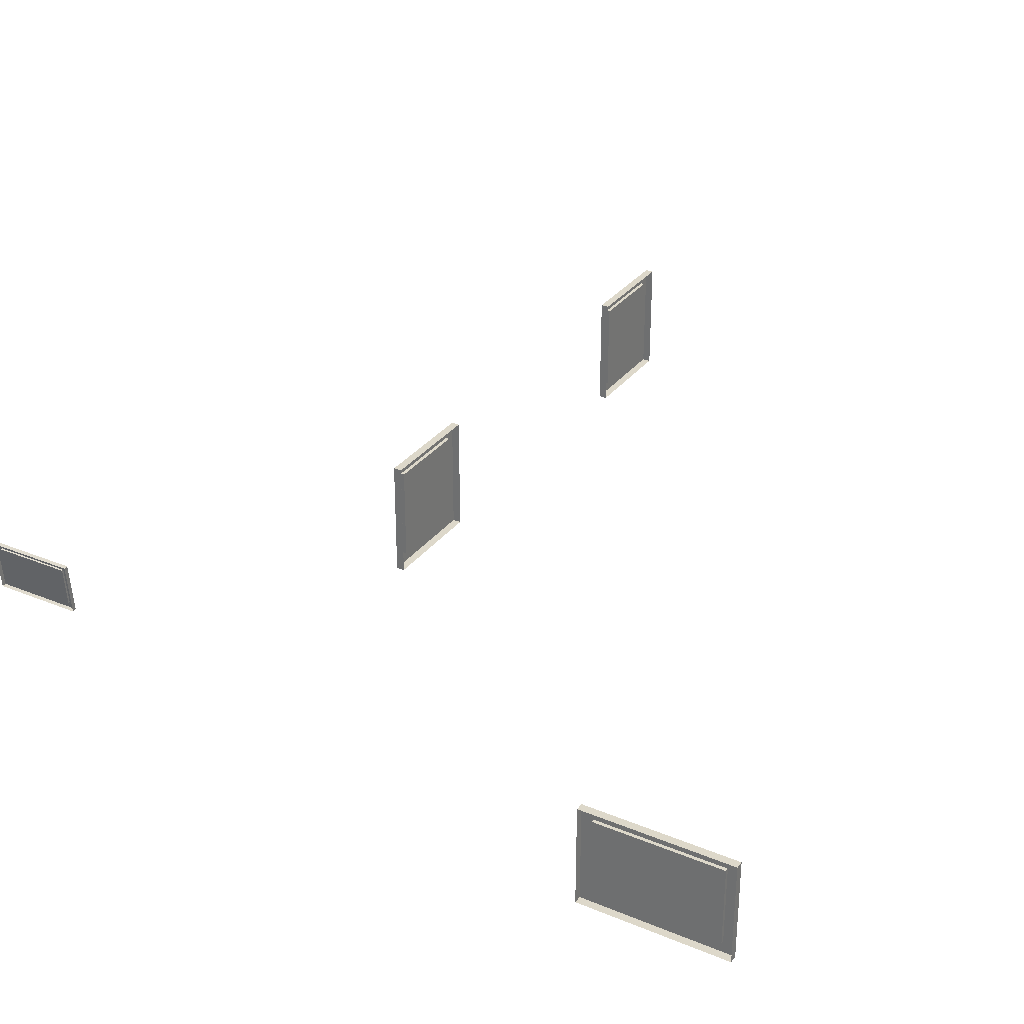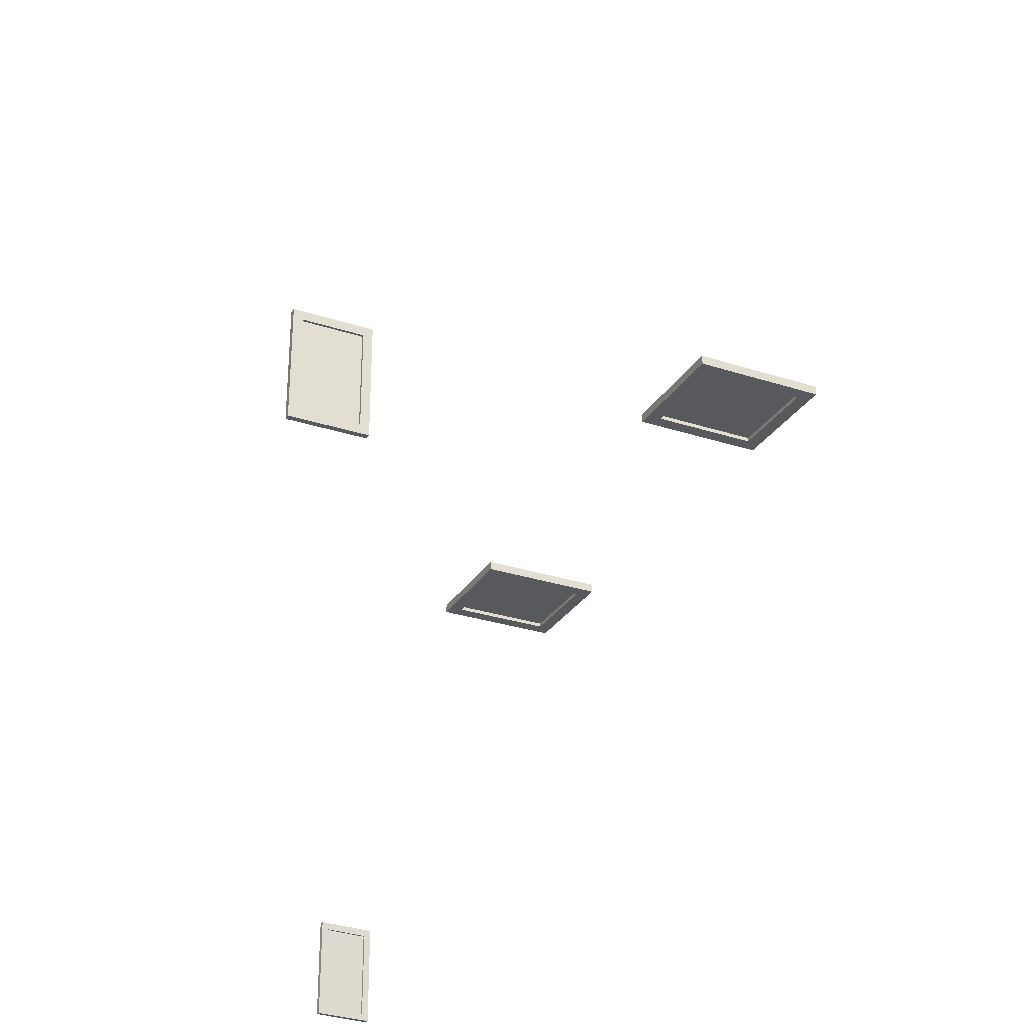
<metadata>
{"format":"obj","ext":"obj","renderer":"f3d","projection":"perspective","resolution":1024,"background":"white","views":[{"elev":31.0,"azim":120.5,"up":"+Z"},{"elev":-29.0,"azim":-115.9,"up":"+Y"}]}
</metadata>
<code>
g Christmas_Dinner2_img_s
v -32.71 79.55 27.45
v -56.47 79.55 27.45
v -35.35 79.55 30.09
v -35.35 79.55 50.25
v -32.71 79.55 52.89
v -53.83 79.55 50.25
v -56.47 79.55 52.89
v -53.83 79.55 30.09
v -53.83 80.32 30.09
v -35.35 80.32 50.25
v -35.35 80.32 30.09
v -53.83 80.32 50.25
v -56.47 79.55 27.45
v -32.71 81.31 27.45
v -56.47 81.31 27.45
v -32.71 79.55 27.45
v -32.71 79.55 27.45
v -32.71 81.31 52.89
v -32.71 81.31 27.45
v -32.71 79.55 52.89
v -56.47 79.55 52.89
v -32.71 81.31 52.89
v -32.71 79.55 52.89
v -56.47 81.31 52.89
v -56.47 79.55 27.45
v -56.47 81.31 52.89
v -56.47 79.55 52.89
v -56.47 81.31 27.45
v -53.83 79.55 50.25
v -53.83 80.32 30.09
v -53.83 79.55 30.09
v -53.83 80.32 50.25
v -53.83 79.55 50.25
v -35.35 80.32 50.25
v -53.83 80.32 50.25
v -35.35 79.55 50.25
v -35.35 79.55 30.09
v -35.35 80.32 50.25
v -35.35 79.55 50.25
v -35.35 80.32 30.09
v -35.35 80.32 30.09
v -53.83 79.55 30.09
v -53.83 80.32 30.09
v -35.35 79.55 30.09
v 114 155.5 5.049
v 114 189 5.049
v 114 158.2 7.689
v 114 158.2 25.29
v 114 155.5 27.93
v 114 186.3 25.29
v 114 189 27.93
v 114 186.3 7.689
v 114.8 186.3 7.689
v 114.8 158.2 25.29
v 114.8 158.2 7.689
v 114.8 186.3 25.29
v 115.8 189 5.049
v 114 155.5 5.049
v 115.8 155.5 5.049
v 114 189 5.049
v 114 155.5 27.93
v 115.8 155.5 5.049
v 114 155.5 5.049
v 115.8 155.5 27.93
v 115.8 155.5 27.93
v 114 189 27.93
v 115.8 189 27.93
v 114 155.5 27.93
v 114 189 5.049
v 115.8 189 27.93
v 114 189 27.93
v 115.8 189 5.049
v 114 186.3 25.29
v 114.8 186.3 7.689
v 114 186.3 7.689
v 114.8 186.3 25.29
v 114 158.2 25.29
v 114.8 186.3 25.29
v 114 186.3 25.29
v 114.8 158.2 25.29
v 114 158.2 25.29
v 114.8 158.2 7.689
v 114.8 158.2 25.29
v 114 158.2 7.689
v 114 186.3 7.689
v 114.8 158.2 7.689
v 114 158.2 7.689
v 114.8 186.3 7.689
v 61.11 79.55 27.45
v 37.35 79.55 27.45
v 58.47 79.55 30.09
v 58.47 79.55 50.25
v 61.11 79.55 52.89
v 39.99 79.55 50.25
v 37.35 79.55 52.89
v 39.99 79.55 30.09
v 39.99 80.32 30.09
v 58.47 80.32 50.25
v 58.47 80.32 30.09
v 39.99 80.32 50.25
v 37.35 79.55 27.45
v 61.11 81.31 27.45
v 37.35 81.31 27.45
v 61.11 79.55 27.45
v 61.11 79.55 27.45
v 61.11 81.31 52.89
v 61.11 81.31 27.45
v 61.11 79.55 52.89
v 37.35 79.55 52.89
v 61.11 81.31 52.89
v 61.11 79.55 52.89
v 37.35 81.31 52.89
v 37.35 79.55 27.45
v 37.35 81.31 52.89
v 37.35 79.55 52.89
v 37.35 81.31 27.45
v 39.99 79.55 50.25
v 39.99 80.32 30.09
v 39.99 79.55 30.09
v 39.99 80.32 50.25
v 39.99 79.55 50.25
v 58.47 80.32 50.25
v 39.99 80.32 50.25
v 58.47 79.55 50.25
v 58.47 79.55 30.09
v 58.47 80.32 50.25
v 58.47 79.55 50.25
v 58.47 80.32 30.09
v 58.47 80.32 30.09
v 39.99 79.55 30.09
v 39.99 80.32 30.09
v 58.47 79.55 30.09
v 93.5 -7.851 12.62
v 93.5 13.02 12.62
v 93.63 -6.398 14.07
v 94.43 -6.398 23.24
v 94.56 -7.851 24.69
v 94.43 11.57 23.24
v 94.56 13.02 24.69
v 93.63 11.57 14.07
v 94.05 11.57 14.03
v 94.85 -6.398 23.2
v 94.05 -6.398 14.03
v 94.85 11.57 23.2
v 93.5 13.02 12.62
v 94.46 -7.851 12.54
v 94.46 13.02 12.54
v 93.5 -7.851 12.62
v 93.5 -7.851 12.62
v 95.52 -7.851 24.6
v 94.46 -7.851 12.54
v 94.56 -7.851 24.69
v 94.56 13.02 24.69
v 95.52 -7.851 24.6
v 94.56 -7.851 24.69
v 95.52 13.02 24.6
v 93.5 13.02 12.62
v 95.52 13.02 24.6
v 94.56 13.02 24.69
v 94.46 13.02 12.54
v 94.43 11.57 23.24
v 94.05 11.57 14.03
v 93.63 11.57 14.07
v 94.85 11.57 23.2
v 94.43 11.57 23.24
v 94.85 -6.398 23.2
v 94.85 11.57 23.2
v 94.43 -6.398 23.24
v 93.63 -6.398 14.07
v 94.85 -6.398 23.2
v 94.43 -6.398 23.24
v 94.05 -6.398 14.03
v 94.05 -6.398 14.03
v 93.63 11.57 14.07
v 94.05 11.57 14.03
v 93.63 -6.398 14.07
g Christmas_Dinner2_img_s_0
f 3 2 1
f 4 3 1
f 5 4 1
f 4 5 6
f 5 7 6
f 6 7 8
f 7 2 8
f 8 2 3
f 11 10 9
f 12 9 10
f 15 14 13
f 16 13 14
f 19 18 17
f 20 17 18
f 23 22 21
f 24 21 22
f 27 26 25
f 28 25 26
f 31 30 29
f 32 29 30
f 35 34 33
f 36 33 34
f 39 38 37
f 40 37 38
f 43 42 41
f 44 41 42
f 47 46 45
f 48 47 45
f 49 48 45
f 48 49 50
f 49 51 50
f 50 51 52
f 51 46 52
f 52 46 47
f 55 54 53
f 56 53 54
f 59 58 57
f 60 57 58
f 63 62 61
f 64 61 62
f 67 66 65
f 68 65 66
f 71 70 69
f 72 69 70
f 75 74 73
f 76 73 74
f 79 78 77
f 80 77 78
f 83 82 81
f 84 81 82
f 87 86 85
f 88 85 86
f 91 90 89
f 92 91 89
f 93 92 89
f 92 93 94
f 93 95 94
f 94 95 96
f 95 90 96
f 96 90 91
f 99 98 97
f 100 97 98
f 103 102 101
f 104 101 102
f 107 106 105
f 108 105 106
f 111 110 109
f 112 109 110
f 115 114 113
f 116 113 114
f 119 118 117
f 120 117 118
f 123 122 121
f 124 121 122
f 127 126 125
f 128 125 126
f 131 130 129
f 132 129 130
f 135 134 133
f 136 135 133
f 137 136 133
f 136 137 138
f 137 139 138
f 138 139 140
f 139 134 140
f 140 134 135
f 143 142 141
f 144 141 142
f 147 146 145
f 148 145 146
f 151 150 149
f 152 149 150
f 155 154 153
f 156 153 154
f 159 158 157
f 160 157 158
f 163 162 161
f 164 161 162
f 167 166 165
f 168 165 166
f 171 170 169
f 172 169 170
f 175 174 173
f 176 173 174

</code>
